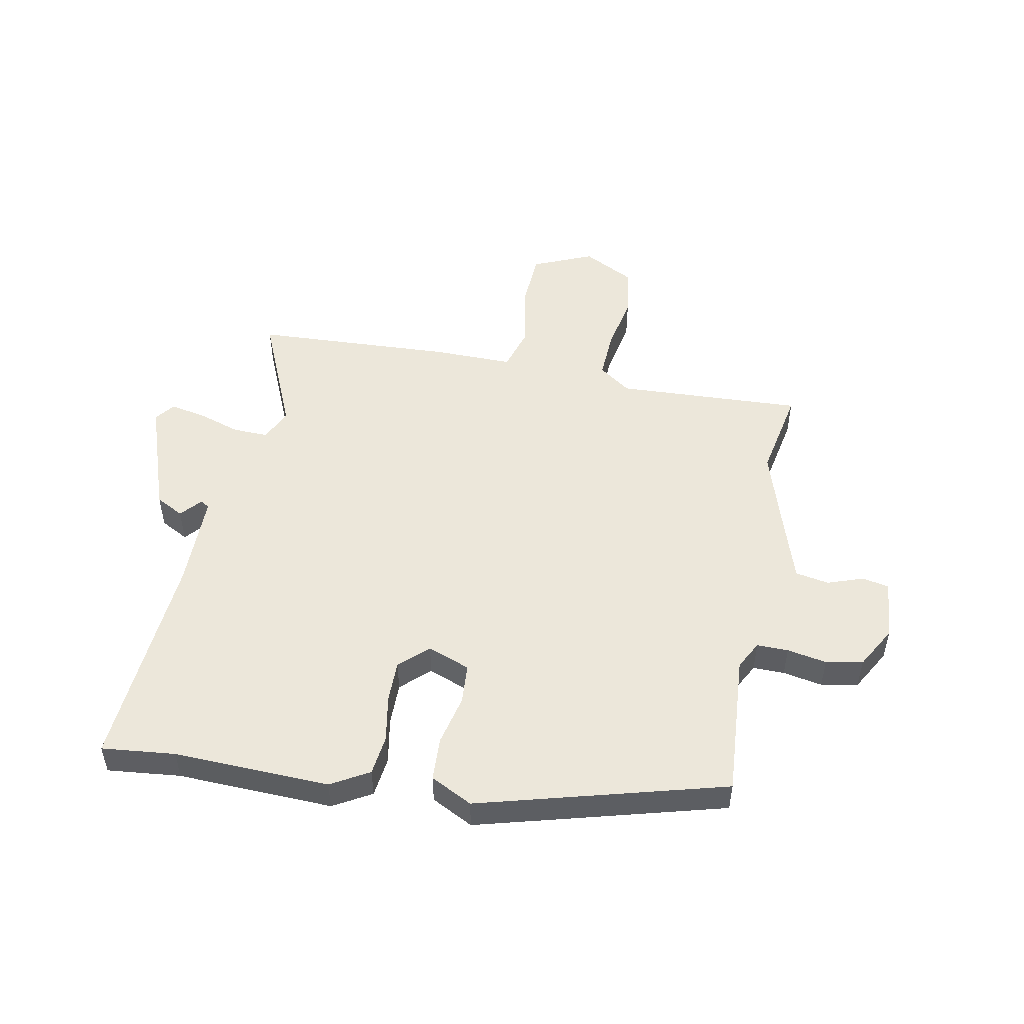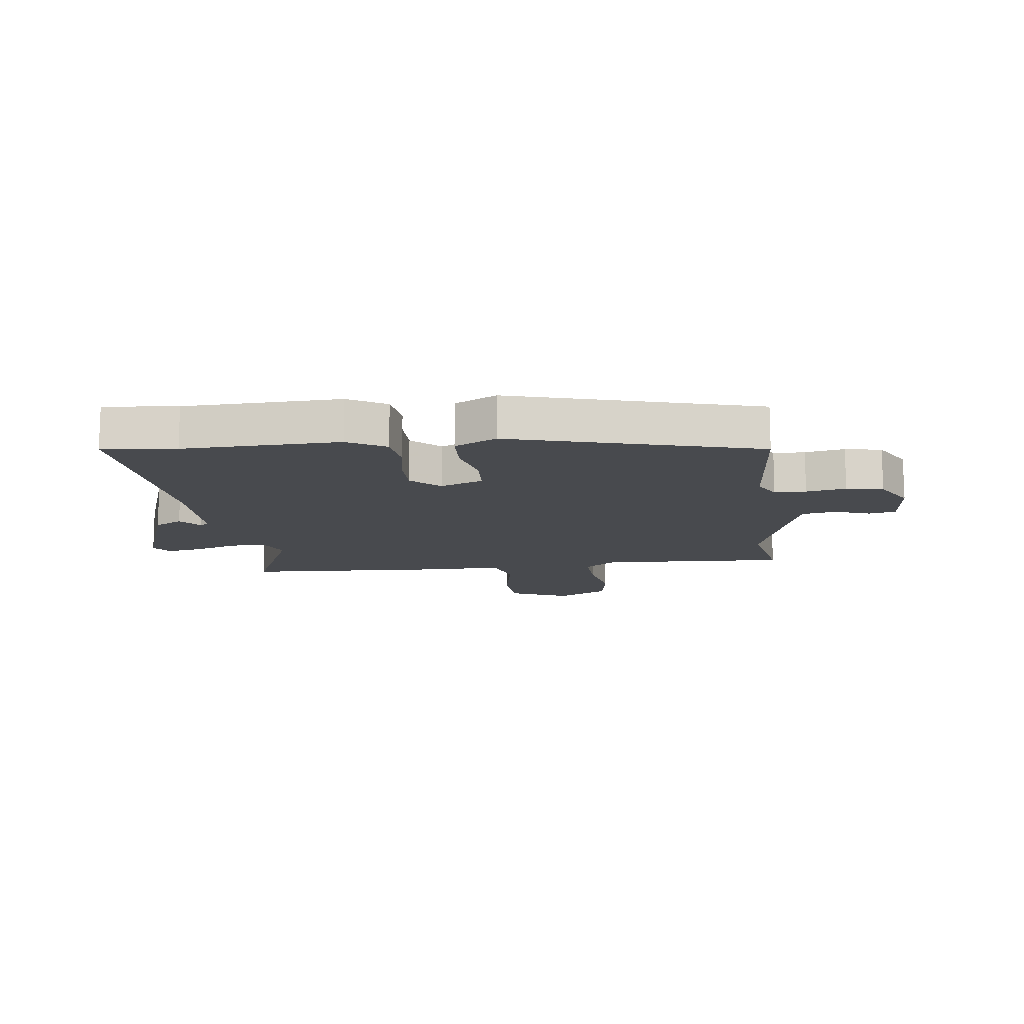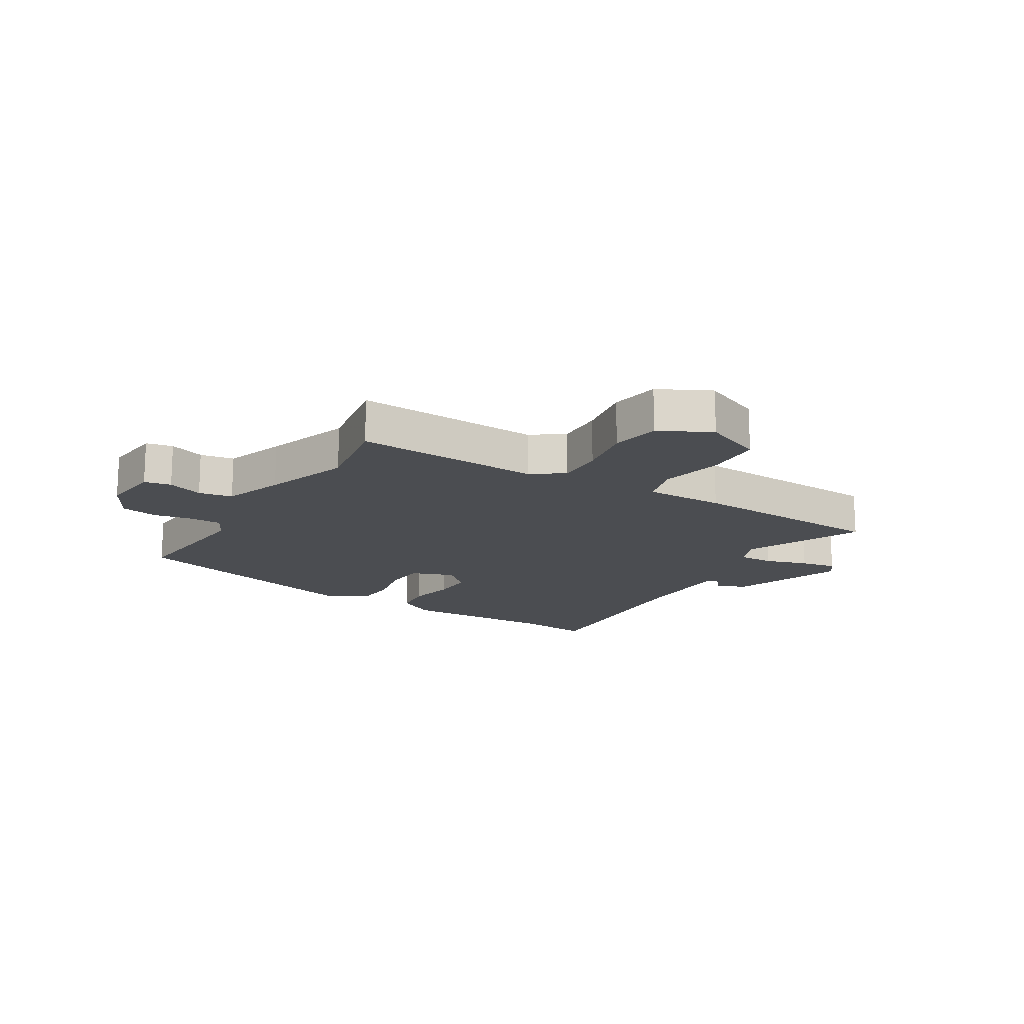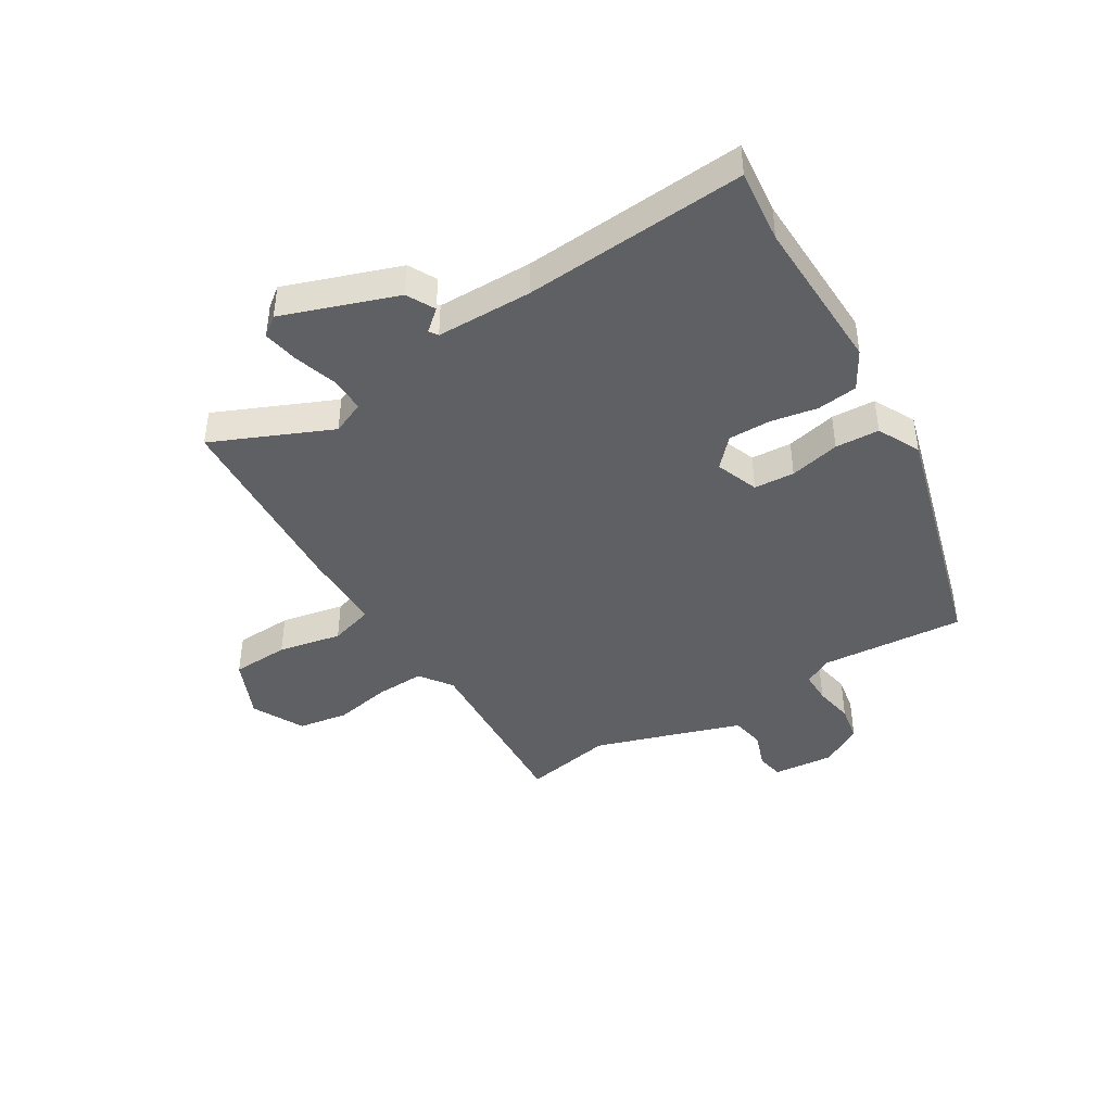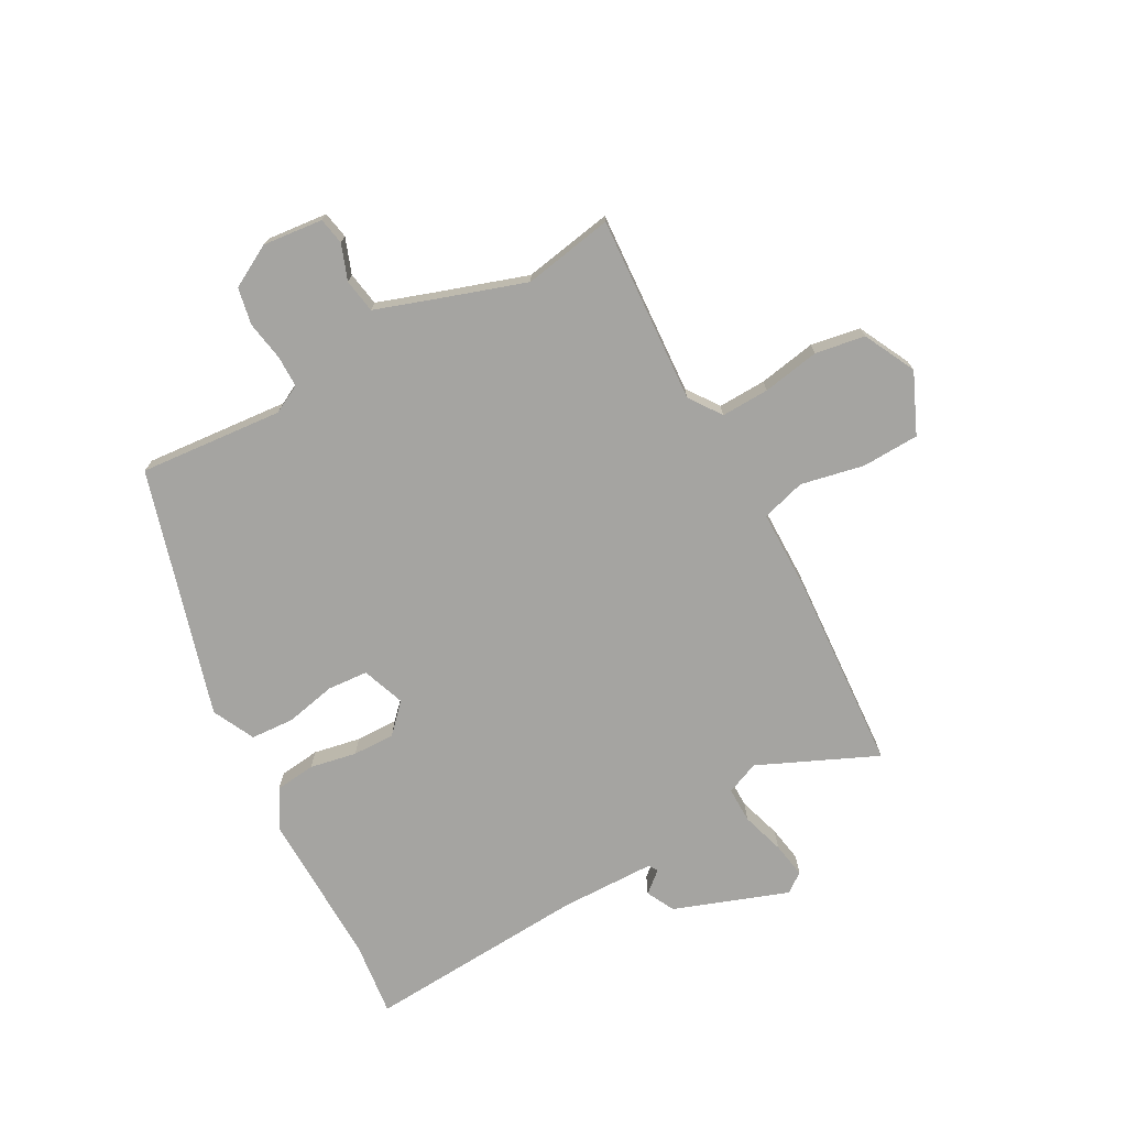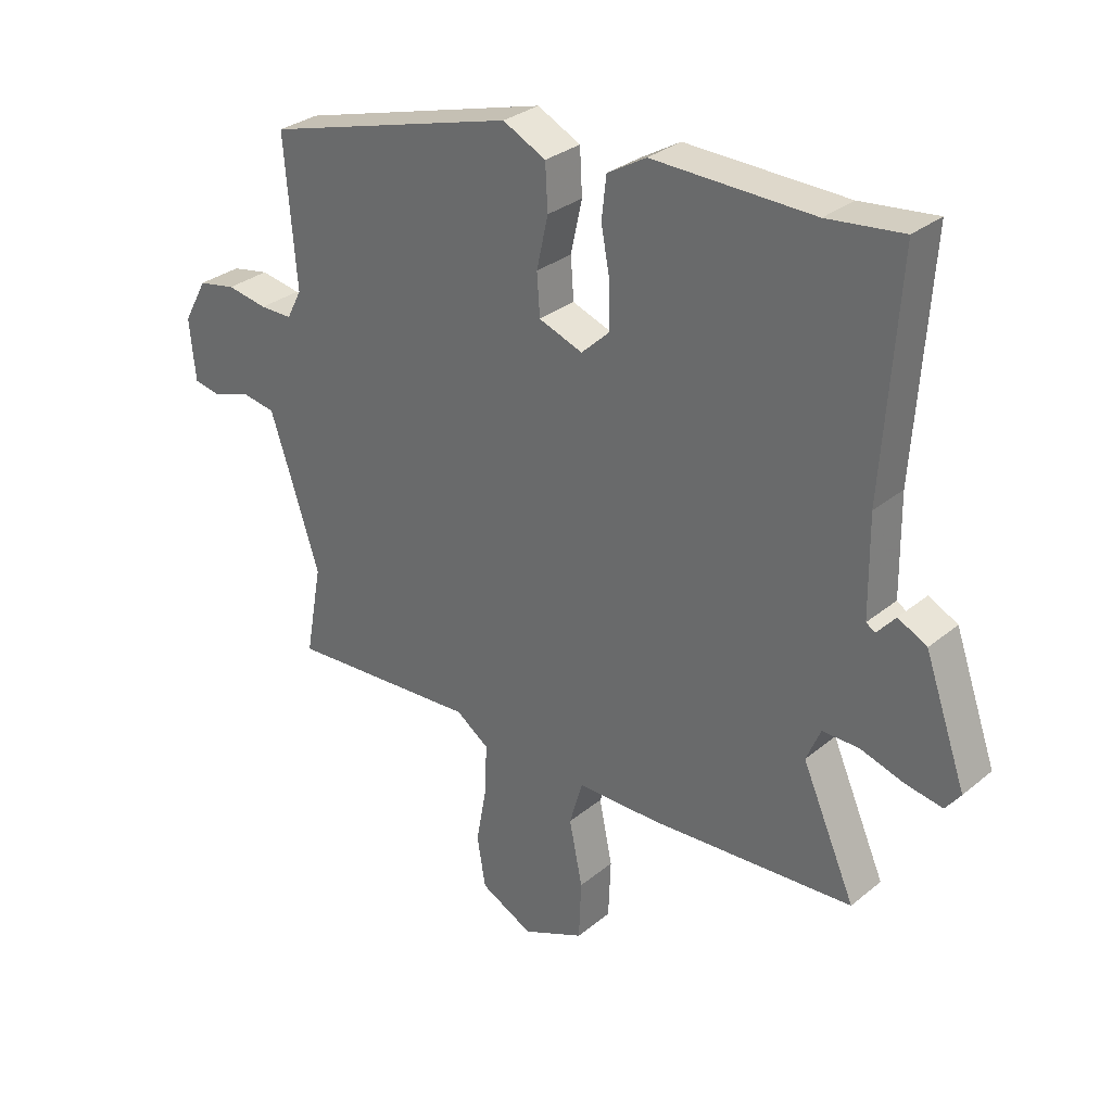
<metadata>
{"format":"obj","ext":"obj","renderer":"f3d","projection":"perspective","resolution":1024,"background":"white","views":[{"elev":51.0,"azim":11.4,"up":"+Y"},{"elev":-13.1,"azim":7.4,"up":"+Y"},{"elev":-15.9,"azim":148.7,"up":"+Y"},{"elev":-43.0,"azim":-58.4,"up":"+Y"},{"elev":-73.4,"azim":118.4,"up":"+Y"},{"elev":30.4,"azim":-139.5,"up":"+Z"}]}
</metadata>
<code>
v -0.54 0.07 -0.486
v -0.451 0.07 -0.284
v -0.475 0.07 -0.228
v -0.536 0.07 -0.229
v -0.609 0.07 -0.252
v -0.67 0.07 -0.263
v -0.695 0.07 -0.23
v -0.626 0.07 -0.035
v -0.578 0.07 -0.01
v -0.547 0.07 -0.046
v -0.532 0.07 -0.036
v -0.53 0.07 0.127
v -0.556 0.07 0.506
v -0.43 0.07 0.492
v -0.162 0.07 0.499
v -0.097 0.07 0.461
v -0.089 0.07 0.392
v -0.104 0.07 0.312
v -0.105 0.07 0.24
v -0.057 0.07 0.195
v 0.016 0.07 0.222
v 0.021 0.07 0.291
v 0.002 0.07 0.377
v 0.006 0.07 0.452
v 0.078 0.07 0.488
v 0.5 0.07 0.369
v 0.48 0.07 0.123
v 0.505 0.07 0.075
v 0.559 0.07 0.075
v 0.627 0.07 0.087
v 0.69 0.07 0.075
v 0.73 0.07 0.003
v 0.72 0.07 -0.1
v 0.674 0.07 -0.109
v 0.613 0.07 -0.087
v 0.555 0.07 -0.097
v 0.52 0.07 -0.201
v 0.472 0.07 -0.348
v 0.5 0.07 -0.501
v 0.181 0.07 -0.483
v 0.126 0.07 -0.522
v 0.129 0.07 -0.604
v 0.147 0.07 -0.702
v 0.133 0.07 -0.787
v 0.045 0.07 -0.832
v -0.058 0.07 -0.787
v -0.062 0.07 -0.689
v -0.04 0.07 -0.581
v -0.062 0.07 -0.506
v -0.199 0.07 -0.506
v -0.54 0 -0.486
v -0.451 0 -0.284
v -0.475 0 -0.228
v -0.536 0 -0.229
v -0.609 0 -0.252
v -0.67 0 -0.263
v -0.695 0 -0.23
v -0.626 0 -0.035
v -0.578 0 -0.01
v -0.547 0 -0.046
v -0.532 0 -0.036
v -0.53 0 0.127
v -0.556 0 0.506
v -0.43 0 0.492
v -0.162 0 0.499
v -0.097 0 0.461
v -0.089 0 0.392
v -0.104 0 0.312
v -0.105 0 0.24
v -0.057 0 0.195
v 0.016 0 0.222
v 0.021 0 0.291
v 0.002 0 0.377
v 0.006 0 0.452
v 0.078 0 0.488
v 0.5 0 0.369
v 0.48 0 0.123
v 0.505 0 0.075
v 0.559 0 0.075
v 0.627 0 0.087
v 0.69 0 0.075
v 0.73 0 0.003
v 0.72 0 -0.1
v 0.674 0 -0.109
v 0.613 0 -0.087
v 0.555 0 -0.097
v 0.52 0 -0.201
v 0.472 0 -0.348
v 0.5 0 -0.501
v 0.181 0 -0.483
v 0.126 0 -0.522
v 0.129 0 -0.604
v 0.147 0 -0.702
v 0.133 0 -0.787
v 0.045 0 -0.832
v -0.058 0 -0.787
v -0.062 0 -0.689
v -0.04 0 -0.581
v -0.062 0 -0.506
v -0.199 0 -0.506
f 49 50 1 2
f 46 47 48
f 45 46 48
f 44 45 48
f 43 44 48
f 42 43 48
f 41 42 48 49
f 49 2 3
f 41 49 3
f 40 41 3
f 38 39 40 3
f 33 34 35
f 32 33 35
f 31 32 35
f 30 31 35
f 29 30 35
f 28 29 35 36
f 27 28 36 37
f 25 26 27
f 24 25 27
f 23 24 27
f 22 23 27
f 27 37 38
f 22 27 38
f 21 22 38
f 16 17 18
f 15 16 18
f 14 15 18
f 14 18 19
f 13 14 19
f 12 13 19
f 11 12 19 20
f 8 9 10
f 7 8 10
f 6 7 10
f 5 6 10
f 4 5 10
f 11 20 21
f 10 11 21
f 4 10 21
f 3 4 21
f 3 21 38
f 52 51 100 99
f 98 97 96
f 98 96 95
f 98 95 94
f 98 94 93
f 98 93 92
f 99 98 92 91
f 53 52 99
f 53 99 91
f 53 91 90
f 53 90 89 88
f 85 84 83
f 85 83 82
f 85 82 81
f 85 81 80
f 85 80 79
f 86 85 79 78
f 87 86 78 77
f 77 76 75
f 77 75 74
f 77 74 73
f 77 73 72
f 88 87 77
f 88 77 72
f 88 72 71
f 68 67 66
f 68 66 65
f 68 65 64
f 69 68 64
f 69 64 63
f 69 63 62
f 70 69 62 61
f 60 59 58
f 60 58 57
f 60 57 56
f 60 56 55
f 60 55 54
f 71 70 61
f 71 61 60
f 71 60 54
f 71 54 53
f 88 71 53
f 1 51 52 2
f 2 52 53 3
f 3 53 54 4
f 4 54 55 5
f 5 55 56 6
f 6 56 57 7
f 7 57 58 8
f 8 58 59 9
f 9 59 60 10
f 10 60 61 11
f 11 61 62 12
f 12 62 63 13
f 13 63 64 14
f 14 64 65 15
f 15 65 66 16
f 16 66 67 17
f 17 67 68 18
f 18 68 69 19
f 19 69 70 20
f 20 70 71 21
f 21 71 72 22
f 22 72 73 23
f 23 73 74 24
f 24 74 75 25
f 25 75 76 26
f 26 76 77 27
f 27 77 78 28
f 28 78 79 29
f 29 79 80 30
f 30 80 81 31
f 31 81 82 32
f 32 82 83 33
f 33 83 84 34
f 34 84 85 35
f 35 85 86 36
f 36 86 87 37
f 37 87 88 38
f 38 88 89 39
f 39 89 90 40
f 40 90 91 41
f 41 91 92 42
f 42 92 93 43
f 43 93 94 44
f 44 94 95 45
f 45 95 96 46
f 46 96 97 47
f 47 97 98 48
f 48 98 99 49
f 49 99 100 50
f 50 100 51 1

</code>
